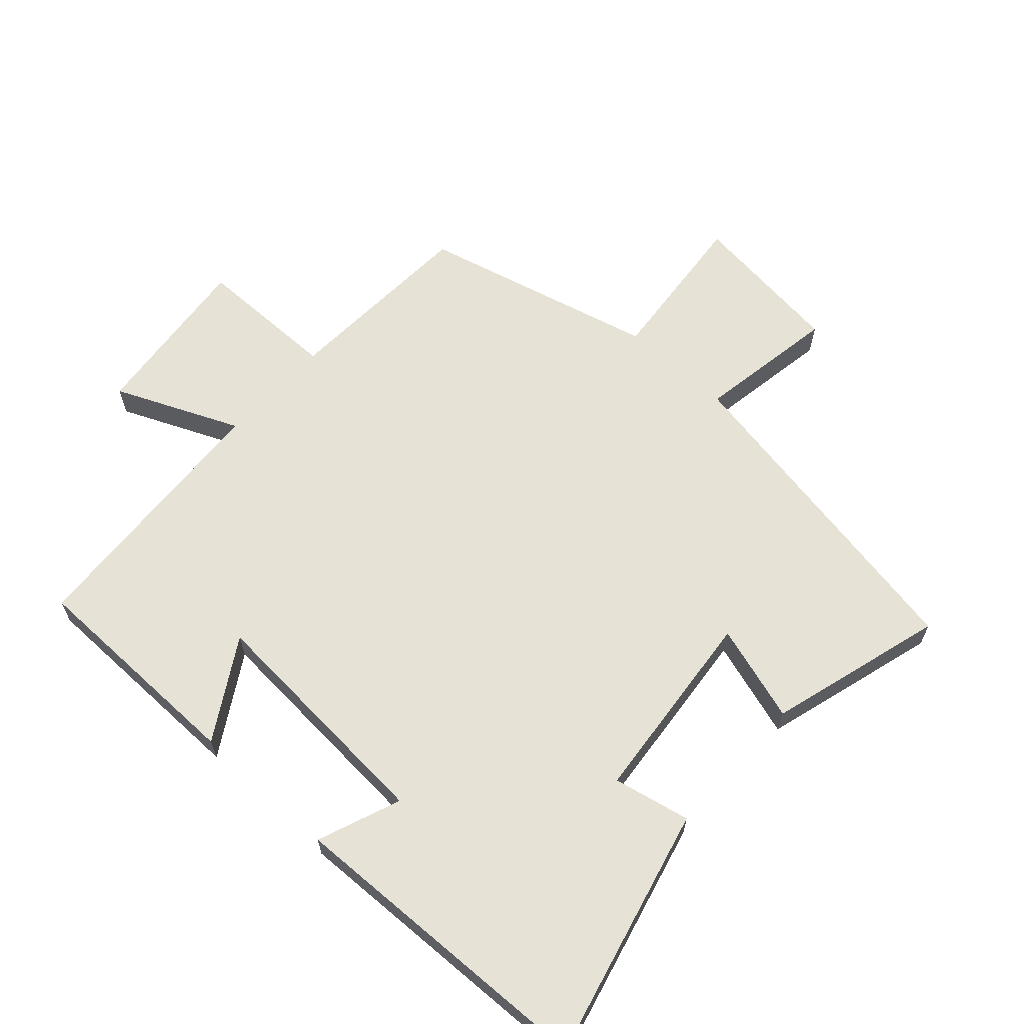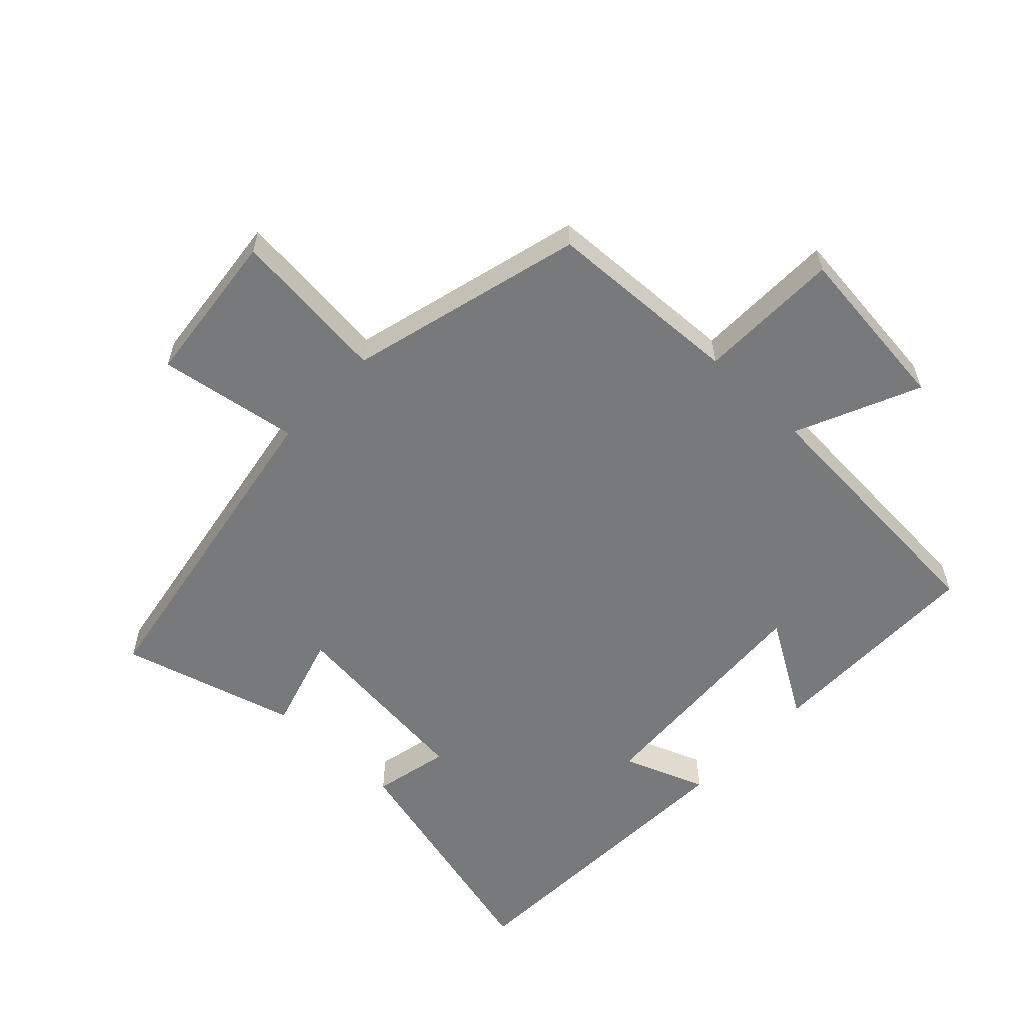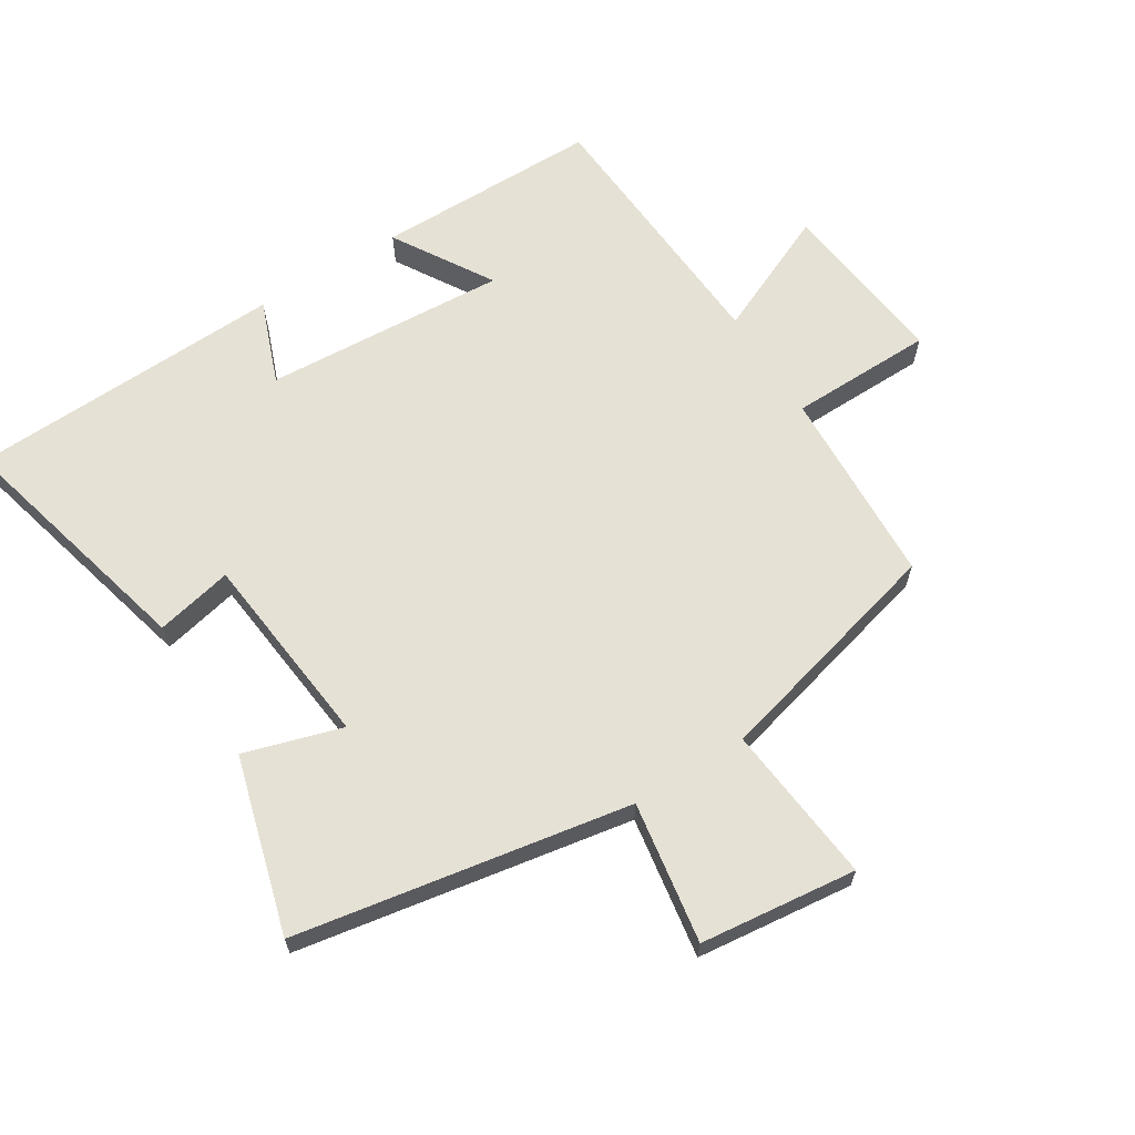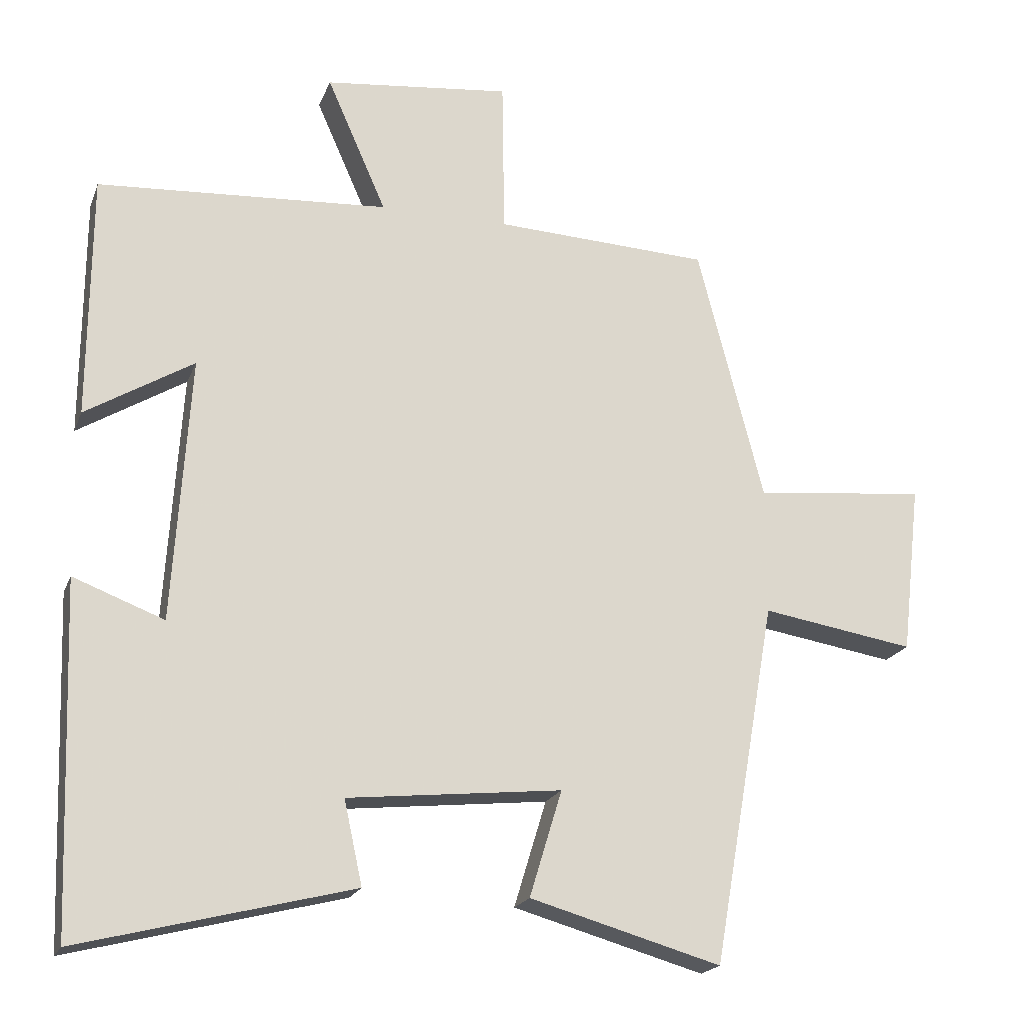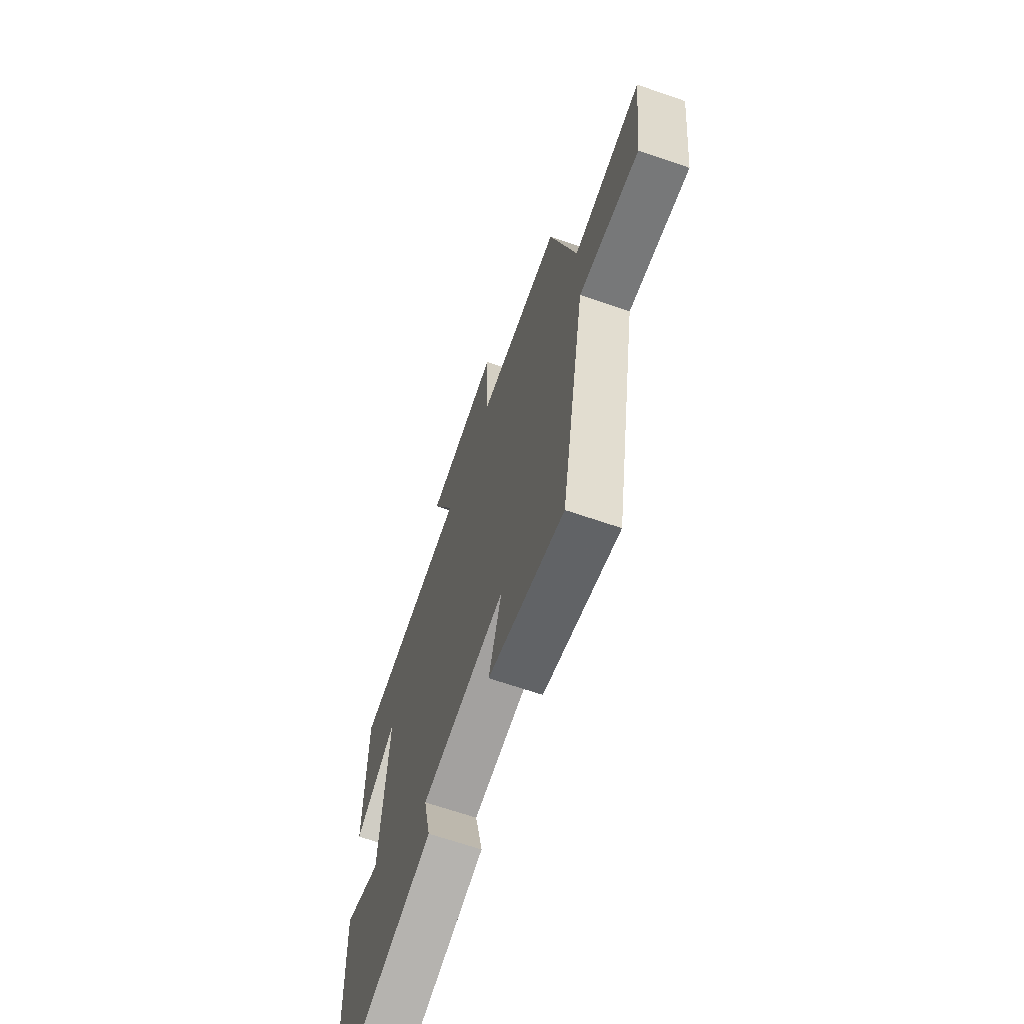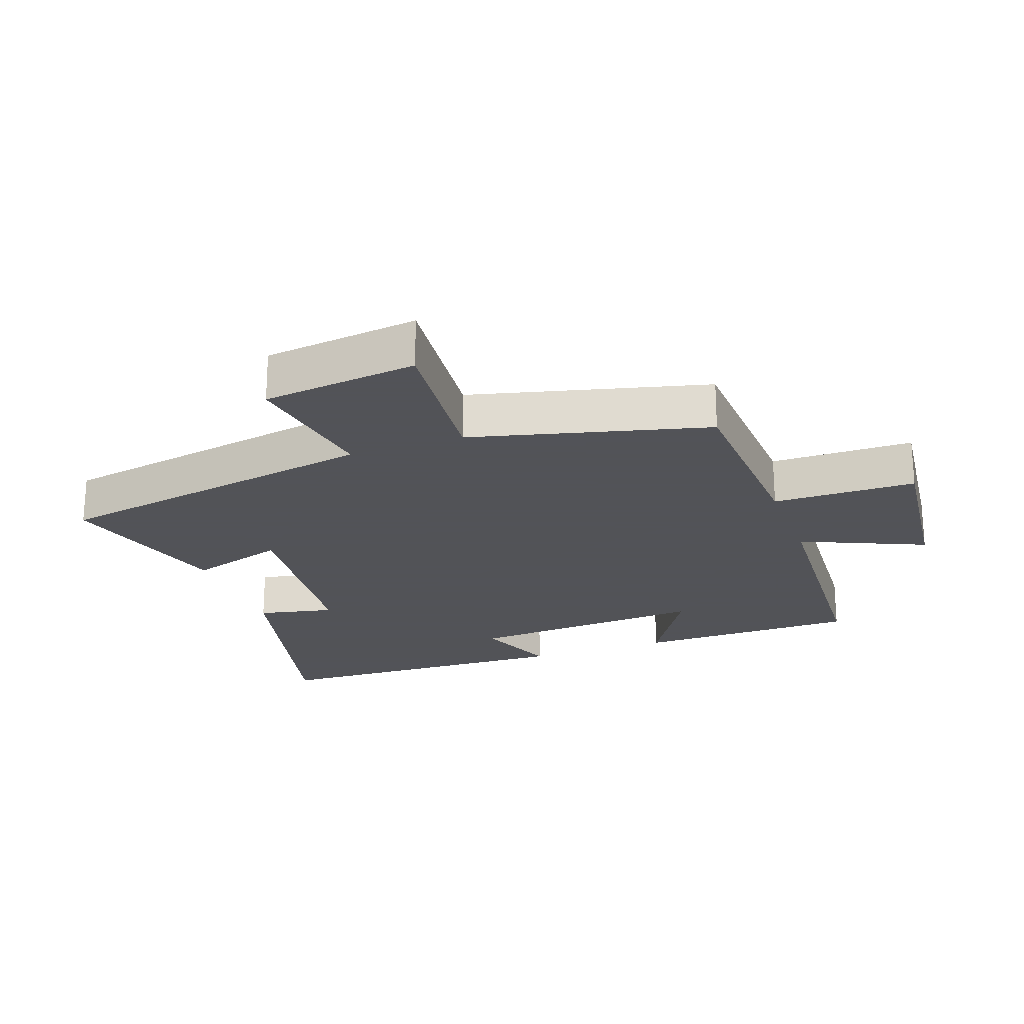
<metadata>
{"format":"obj","ext":"obj","renderer":"f3d","projection":"perspective","resolution":1024,"background":"white","views":[{"elev":63.6,"azim":132.5,"up":"+Y"},{"elev":-57.7,"azim":-43.6,"up":"+Y"},{"elev":64.7,"azim":-122.1,"up":"+Y"},{"elev":-20.0,"azim":162.7,"up":"+Z"},{"elev":-66.4,"azim":-109.1,"up":"+Z"},{"elev":-22.5,"azim":-70.0,"up":"+Y"}]}
</metadata>
<code>
v -0.406 0.07 0.486
v -0.1 0.07 0.5
v -0.097 0.07 0.722
v 0.169 0.07 0.692
v 0.084 0.07 0.5
v 0.498 0.07 0.473
v 0.5 0.07 0.126
v 0.347 0.07 0.219
v 0.371 0.07 -0.157
v 0.5 0.07 -0.108
v 0.482 0.07 -0.598
v 0.095 0.07 -0.5
v 0.121 0.07 -0.381
v -0.183 0.07 -0.349
v -0.137 0.07 -0.5
v -0.409 0.07 -0.577
v -0.5 0.07 -0.061
v -0.718 0.07 -0.096
v -0.746 0.07 0.146
v -0.5 0.07 0.121
v -0.406 0 0.486
v -0.1 0 0.5
v -0.097 0 0.722
v 0.169 0 0.692
v 0.084 0 0.5
v 0.498 0 0.473
v 0.5 0 0.126
v 0.347 0 0.219
v 0.371 0 -0.157
v 0.5 0 -0.108
v 0.482 0 -0.598
v 0.095 0 -0.5
v 0.121 0 -0.381
v -0.183 0 -0.349
v -0.137 0 -0.5
v -0.409 0 -0.577
v -0.5 0 -0.061
v -0.718 0 -0.096
v -0.746 0 0.146
v -0.5 0 0.121
f 17 18 19 20
f 17 20 1 2
f 14 15 16 17
f 13 14 17 2
f 10 11 12 13
f 9 10 13
f 8 9 13 2
f 5 6 7 8
f 5 8 2
f 2 3 4 5
f 40 39 38 37
f 22 21 40 37
f 37 36 35 34
f 22 37 34 33
f 33 32 31 30
f 33 30 29
f 22 33 29 28
f 28 27 26 25
f 22 28 25
f 25 24 23 22
f 1 21 22 2
f 2 22 23 3
f 3 23 24 4
f 4 24 25 5
f 5 25 26 6
f 6 26 27 7
f 7 27 28 8
f 8 28 29 9
f 9 29 30 10
f 10 30 31 11
f 11 31 32 12
f 12 32 33 13
f 13 33 34 14
f 14 34 35 15
f 15 35 36 16
f 16 36 37 17
f 17 37 38 18
f 18 38 39 19
f 19 39 40 20
f 20 40 21 1

</code>
